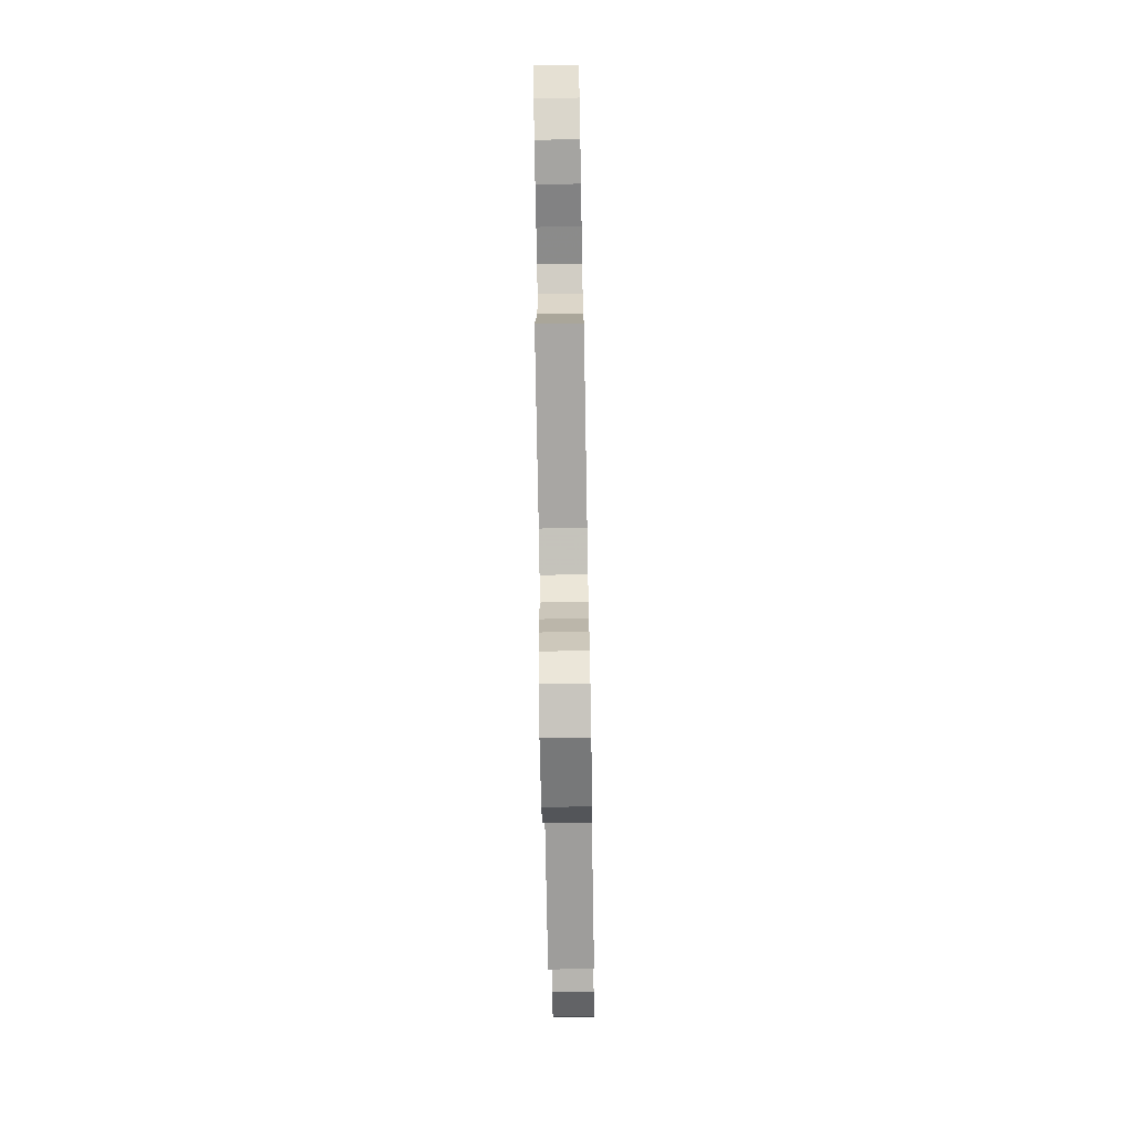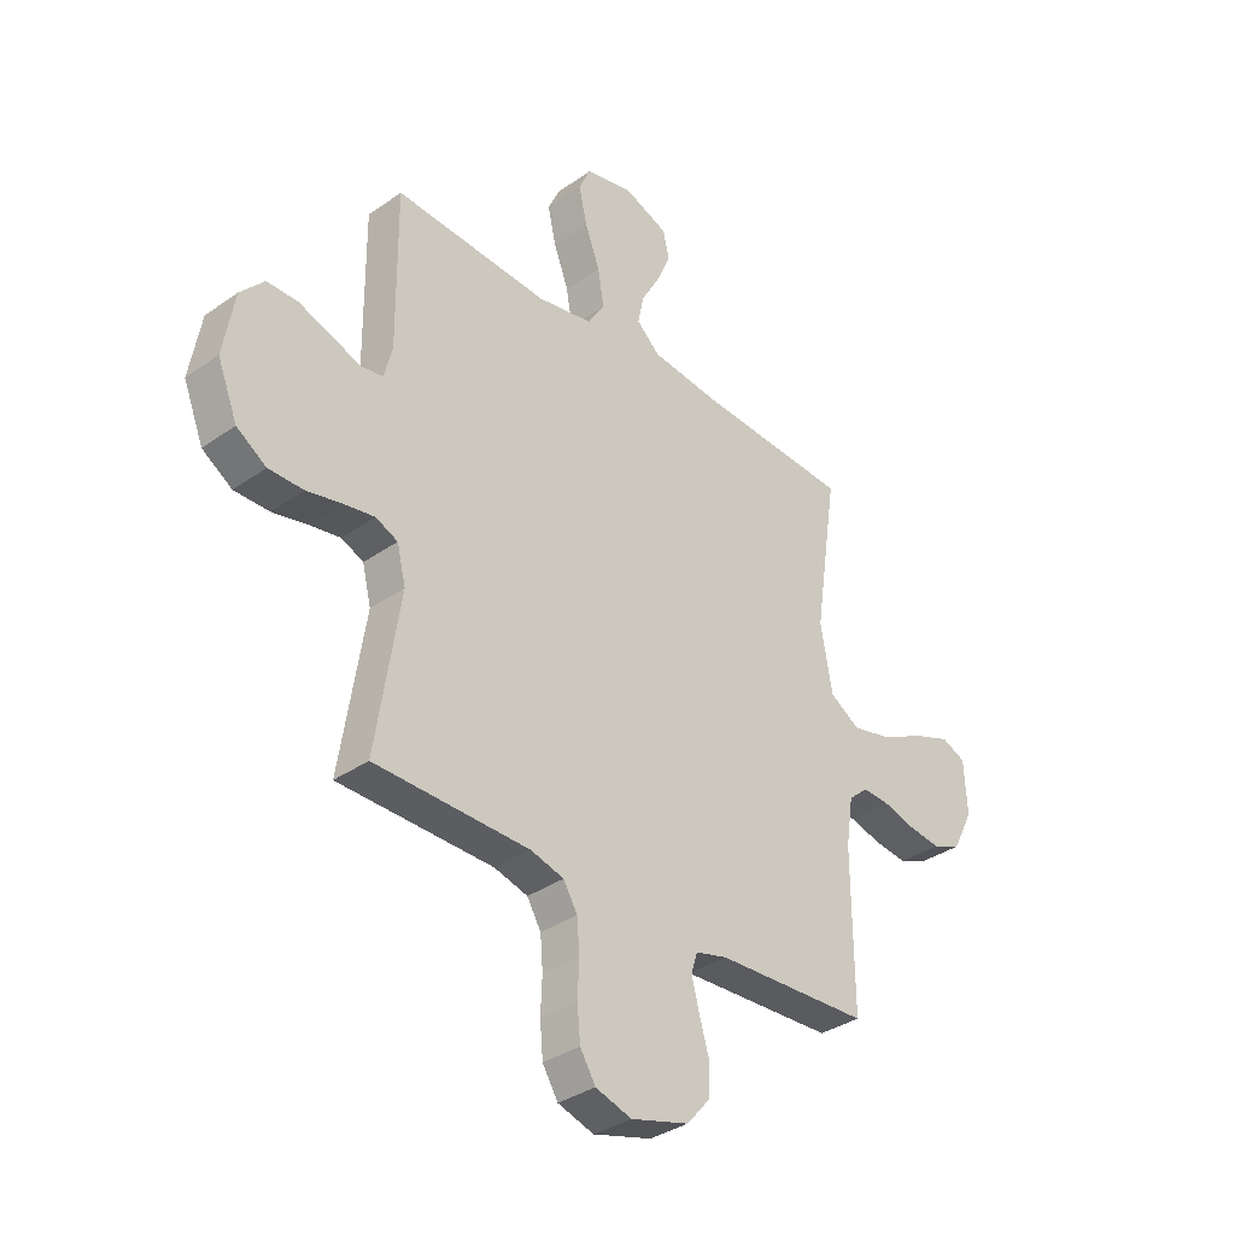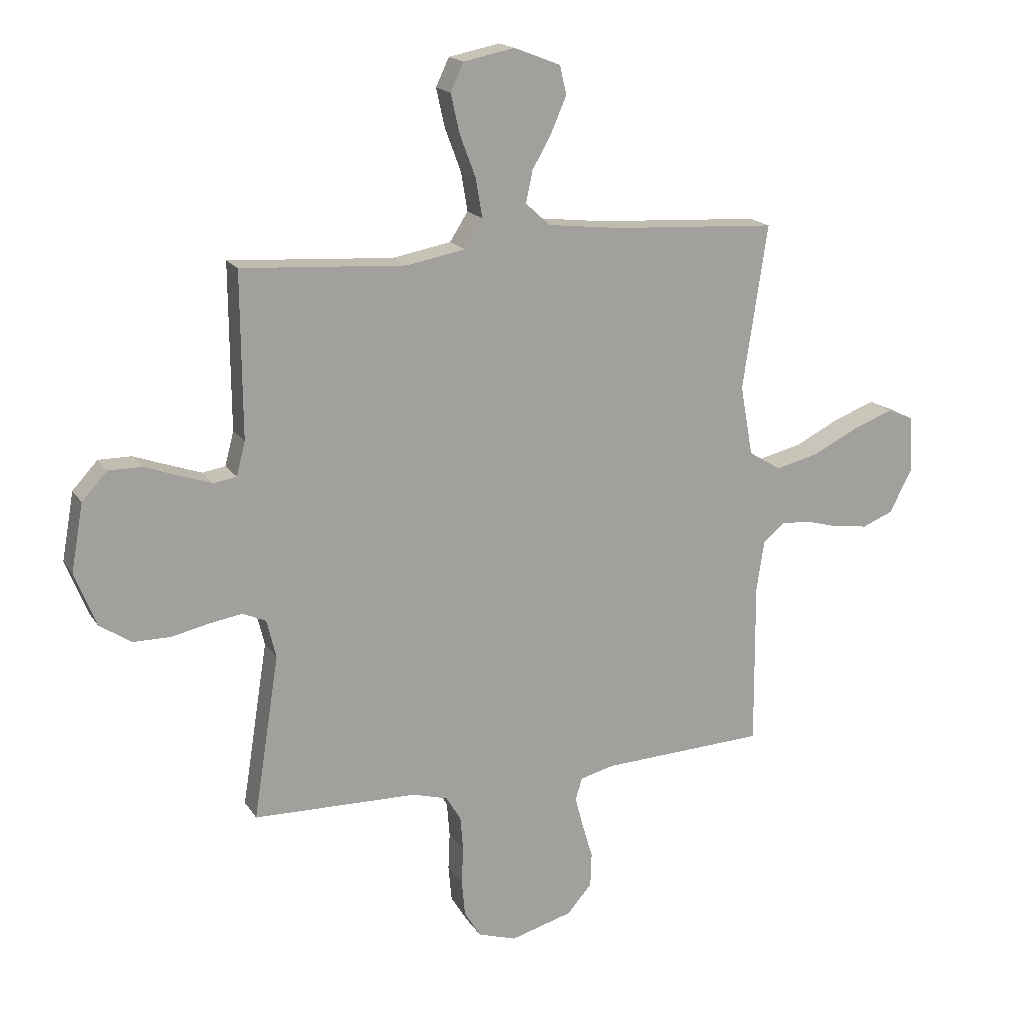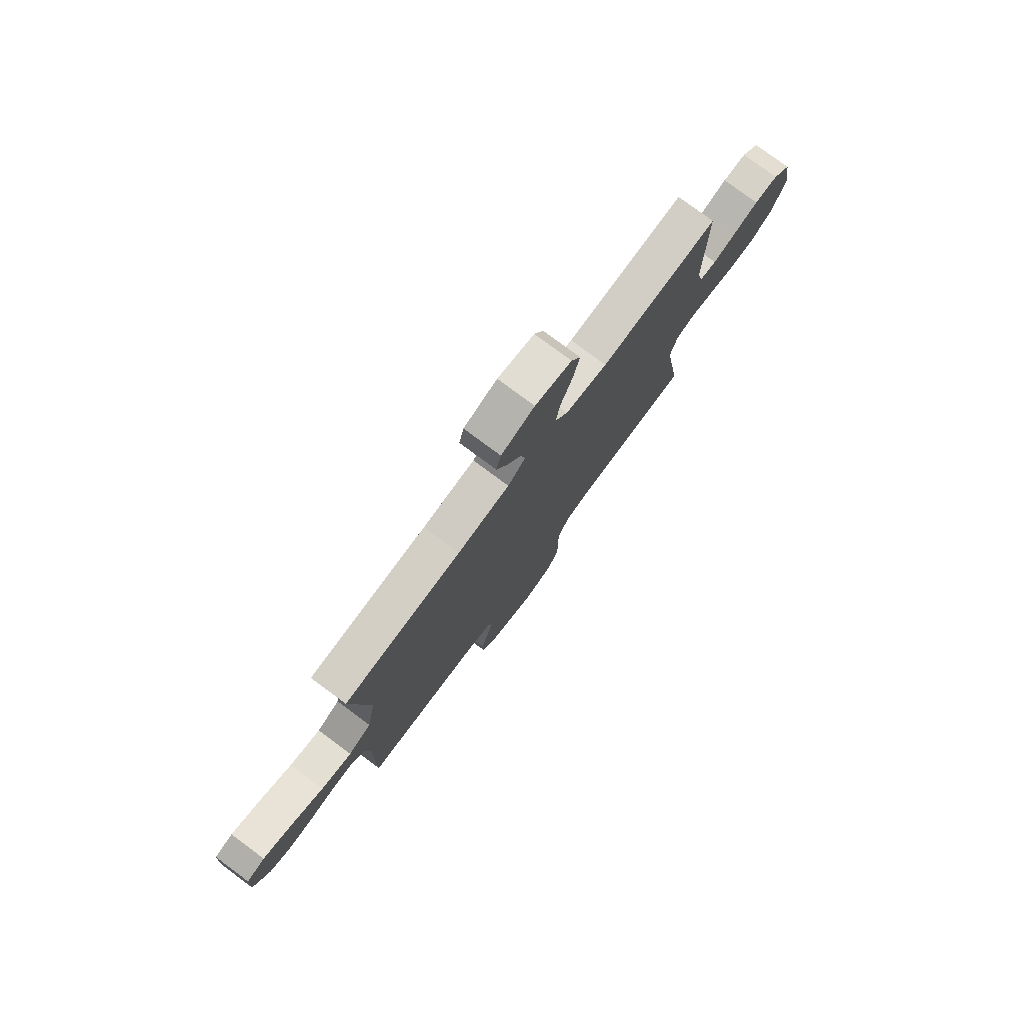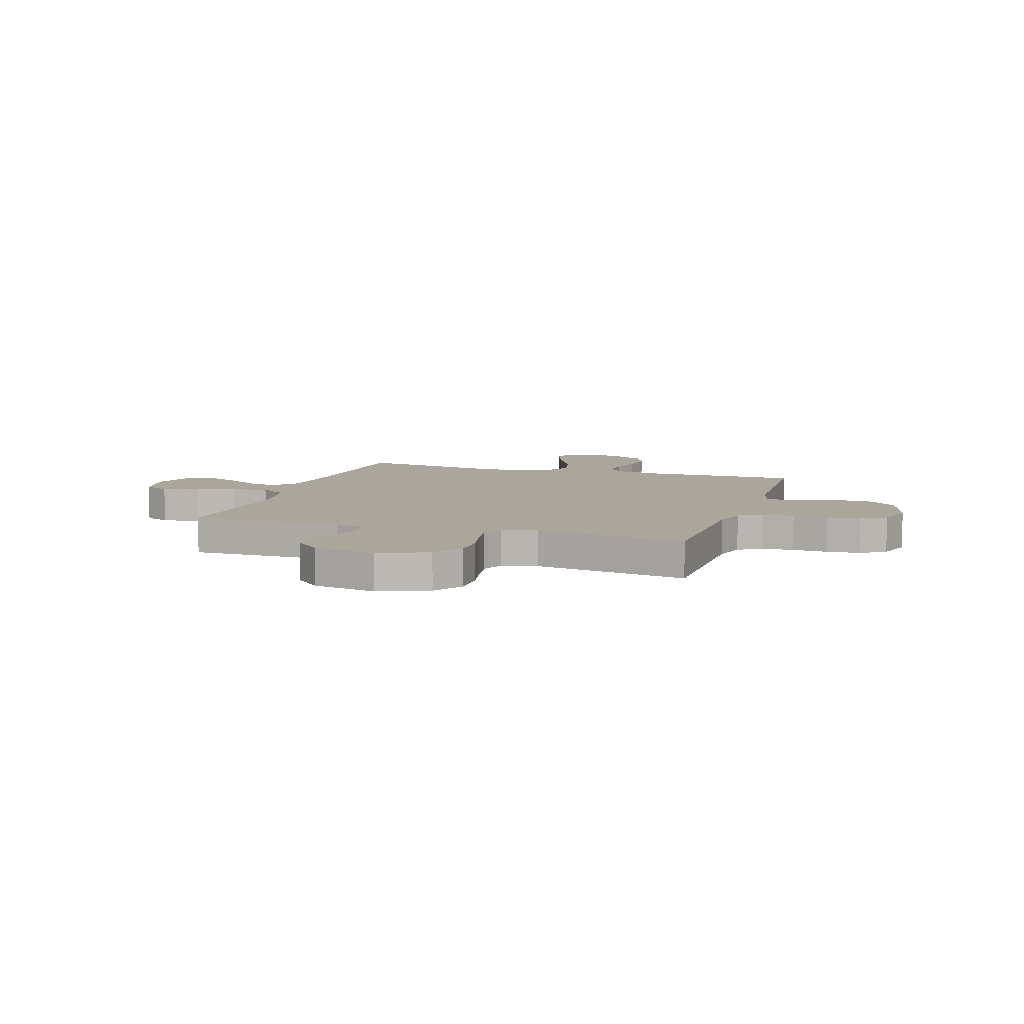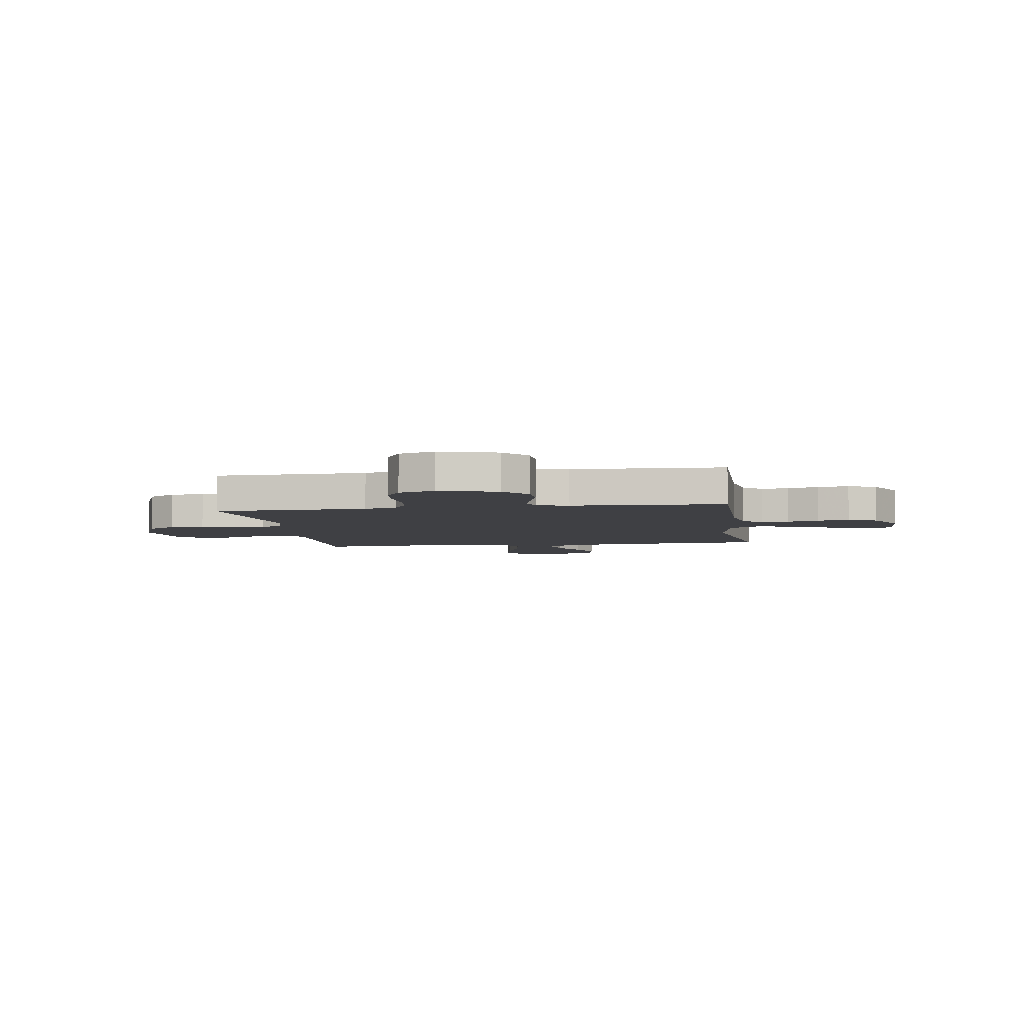
<metadata>
{"format":"obj","ext":"obj","renderer":"f3d","projection":"perspective","resolution":1024,"background":"white","views":[{"elev":-73.2,"azim":91.0,"up":"+Z"},{"elev":-34.8,"azim":133.2,"up":"+Z"},{"elev":17.3,"azim":157.6,"up":"+Z"},{"elev":78.3,"azim":-53.4,"up":"+Z"},{"elev":8.0,"azim":107.9,"up":"+Y"},{"elev":-5.0,"azim":-171.3,"up":"+Y"}]}
</metadata>
<code>
v -0.5 0.07 0.5
v -0.2 0.07 0.517
v -0.067 0.07 0.532
v -0.022 0.07 0.573
v -0.034 0.07 0.63
v -0.07 0.07 0.694
v -0.097 0.07 0.757
v -0.085 0.07 0.809
v 0 0.07 0.842
v 0.093 0.07 0.823
v 0.117 0.07 0.772
v 0.101 0.07 0.701
v 0.072 0.07 0.624
v 0.06 0.07 0.553
v 0.093 0.07 0.501
v 0.2 0.07 0.481
v 0.5 0.07 0.5
v 0.498 0.07 0.2
v 0.514 0.07 0.138
v 0.556 0.07 0.131
v 0.614 0.07 0.151
v 0.678 0.07 0.174
v 0.738 0.07 0.174
v 0.784 0.07 0.124
v 0.806 0.07 0
v 0.767 0.07 -0.098
v 0.709 0.07 -0.136
v 0.641 0.07 -0.136
v 0.573 0.07 -0.121
v 0.513 0.07 -0.111
v 0.47 0.07 -0.13
v 0.453 0.07 -0.2
v 0.5 0.07 -0.5
v 0.2 0.07 -0.506
v 0.135 0.07 -0.524
v 0.108 0.07 -0.57
v 0.103 0.07 -0.632
v 0.106 0.07 -0.701
v 0.1 0.07 -0.766
v 0.07 0.07 -0.815
v 0 0.07 -0.837
v -0.113 0.07 -0.805
v -0.158 0.07 -0.753
v -0.16 0.07 -0.691
v -0.141 0.07 -0.627
v -0.126 0.07 -0.57
v -0.138 0.07 -0.53
v -0.2 0.07 -0.514
v -0.5 0.07 -0.5
v -0.498 0.07 -0.2
v -0.512 0.07 -0.107
v -0.55 0.07 -0.074
v -0.604 0.07 -0.077
v -0.666 0.07 -0.094
v -0.729 0.07 -0.102
v -0.785 0.07 -0.079
v -0.826 0.07 0
v -0.82 0.07 0.104
v -0.773 0.07 0.124
v -0.7 0.07 0.097
v -0.616 0.07 0.055
v -0.537 0.07 0.036
v -0.478 0.07 0.072
v -0.455 0.07 0.2
v -0.5 0 0.5
v -0.2 0 0.517
v -0.067 0 0.532
v -0.022 0 0.573
v -0.034 0 0.63
v -0.07 0 0.694
v -0.097 0 0.757
v -0.085 0 0.809
v 0 0 0.842
v 0.093 0 0.823
v 0.117 0 0.772
v 0.101 0 0.701
v 0.072 0 0.624
v 0.06 0 0.553
v 0.093 0 0.501
v 0.2 0 0.481
v 0.5 0 0.5
v 0.498 0 0.2
v 0.514 0 0.138
v 0.556 0 0.131
v 0.614 0 0.151
v 0.678 0 0.174
v 0.738 0 0.174
v 0.784 0 0.124
v 0.806 0 0
v 0.767 0 -0.098
v 0.709 0 -0.136
v 0.641 0 -0.136
v 0.573 0 -0.121
v 0.513 0 -0.111
v 0.47 0 -0.13
v 0.453 0 -0.2
v 0.5 0 -0.5
v 0.2 0 -0.506
v 0.135 0 -0.524
v 0.108 0 -0.57
v 0.103 0 -0.632
v 0.106 0 -0.701
v 0.1 0 -0.766
v 0.07 0 -0.815
v 0 0 -0.837
v -0.113 0 -0.805
v -0.158 0 -0.753
v -0.16 0 -0.691
v -0.141 0 -0.627
v -0.126 0 -0.57
v -0.138 0 -0.53
v -0.2 0 -0.514
v -0.5 0 -0.5
v -0.498 0 -0.2
v -0.512 0 -0.107
v -0.55 0 -0.074
v -0.604 0 -0.077
v -0.666 0 -0.094
v -0.729 0 -0.102
v -0.785 0 -0.079
v -0.826 0 0
v -0.82 0 0.104
v -0.773 0 0.124
v -0.7 0 0.097
v -0.616 0 0.055
v -0.537 0 0.036
v -0.478 0 0.072
v -0.455 0 0.2
f 58 59 60 61
f 58 61 62
f 57 58 62
f 56 57 62
f 53 54 55 56
f 52 53 56 62
f 51 52 62 63
f 48 49 50
f 47 48 50 51
f 42 43 44 45
f 42 45 46
f 41 42 46
f 40 41 46 47
f 37 38 39 40
f 36 37 40 47
f 32 33 34
f 31 32 34 35
f 26 27 28 29
f 26 29 30
f 25 26 30
f 24 25 30
f 21 22 23 24
f 20 21 24 30
f 19 20 30 31
f 16 17 18
f 15 16 18 19
f 10 11 12 13
f 10 13 14
f 9 10 14
f 8 9 14
f 5 6 7 8
f 5 8 14
f 4 5 14 15
f 64 1 2
f 63 64 2 3
f 35 36 47 51
f 31 35 51 63
f 15 19 31 63
f 3 4 15 63
f 125 124 123 122
f 126 125 122
f 126 122 121
f 126 121 120
f 120 119 118 117
f 126 120 117 116
f 127 126 116 115
f 114 113 112
f 115 114 112 111
f 109 108 107 106
f 110 109 106
f 110 106 105
f 111 110 105 104
f 104 103 102 101
f 111 104 101 100
f 98 97 96
f 99 98 96 95
f 93 92 91 90
f 94 93 90
f 94 90 89
f 94 89 88
f 88 87 86 85
f 94 88 85 84
f 95 94 84 83
f 82 81 80
f 83 82 80 79
f 77 76 75 74
f 78 77 74
f 78 74 73
f 78 73 72
f 72 71 70 69
f 78 72 69
f 79 78 69 68
f 66 65 128
f 67 66 128 127
f 115 111 100 99
f 127 115 99 95
f 127 95 83 79
f 127 79 68 67
f 1 65 66 2
f 2 66 67 3
f 3 67 68 4
f 4 68 69 5
f 5 69 70 6
f 6 70 71 7
f 7 71 72 8
f 8 72 73 9
f 9 73 74 10
f 10 74 75 11
f 11 75 76 12
f 12 76 77 13
f 13 77 78 14
f 14 78 79 15
f 15 79 80 16
f 16 80 81 17
f 17 81 82 18
f 18 82 83 19
f 19 83 84 20
f 20 84 85 21
f 21 85 86 22
f 22 86 87 23
f 23 87 88 24
f 24 88 89 25
f 25 89 90 26
f 26 90 91 27
f 27 91 92 28
f 28 92 93 29
f 29 93 94 30
f 30 94 95 31
f 31 95 96 32
f 32 96 97 33
f 33 97 98 34
f 34 98 99 35
f 35 99 100 36
f 36 100 101 37
f 37 101 102 38
f 38 102 103 39
f 39 103 104 40
f 40 104 105 41
f 41 105 106 42
f 42 106 107 43
f 43 107 108 44
f 44 108 109 45
f 45 109 110 46
f 46 110 111 47
f 47 111 112 48
f 48 112 113 49
f 49 113 114 50
f 50 114 115 51
f 51 115 116 52
f 52 116 117 53
f 53 117 118 54
f 54 118 119 55
f 55 119 120 56
f 56 120 121 57
f 57 121 122 58
f 58 122 123 59
f 59 123 124 60
f 60 124 125 61
f 61 125 126 62
f 62 126 127 63
f 63 127 128 64
f 64 128 65 1

</code>
